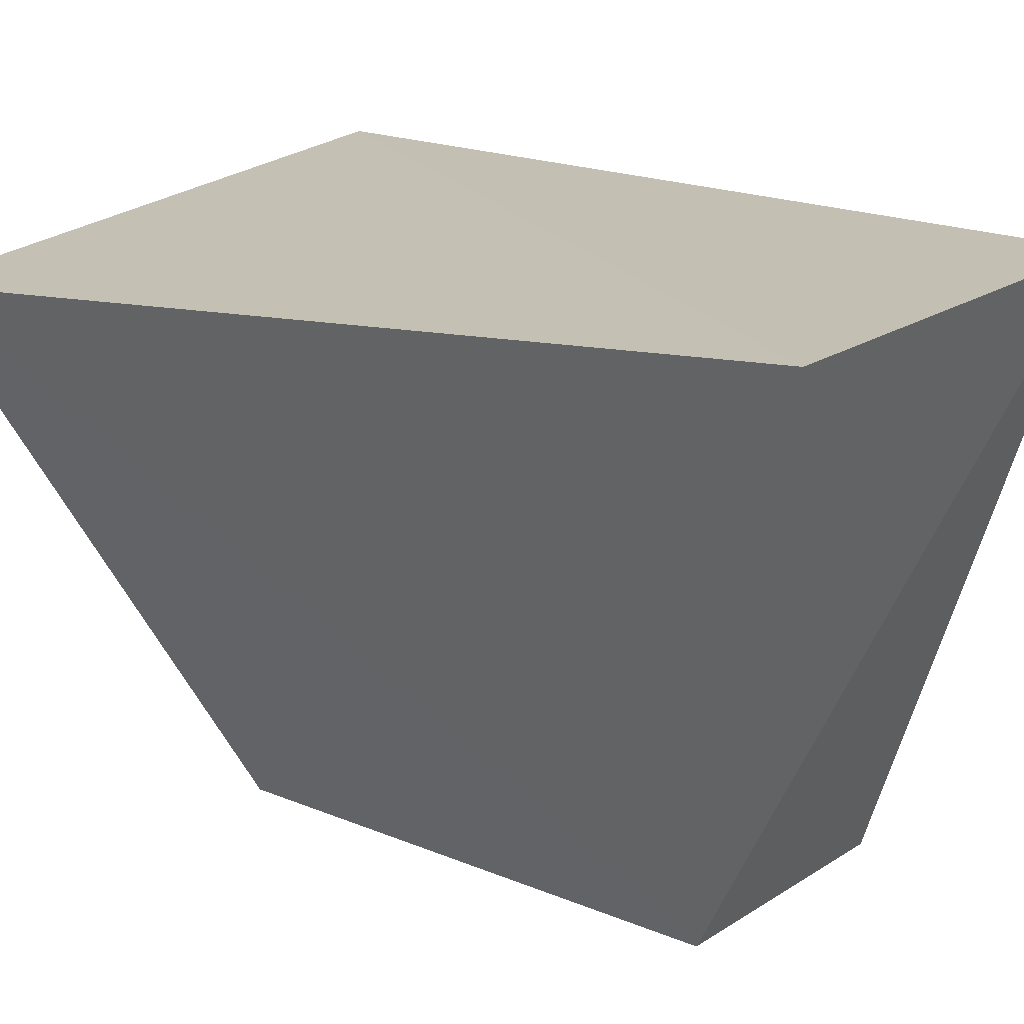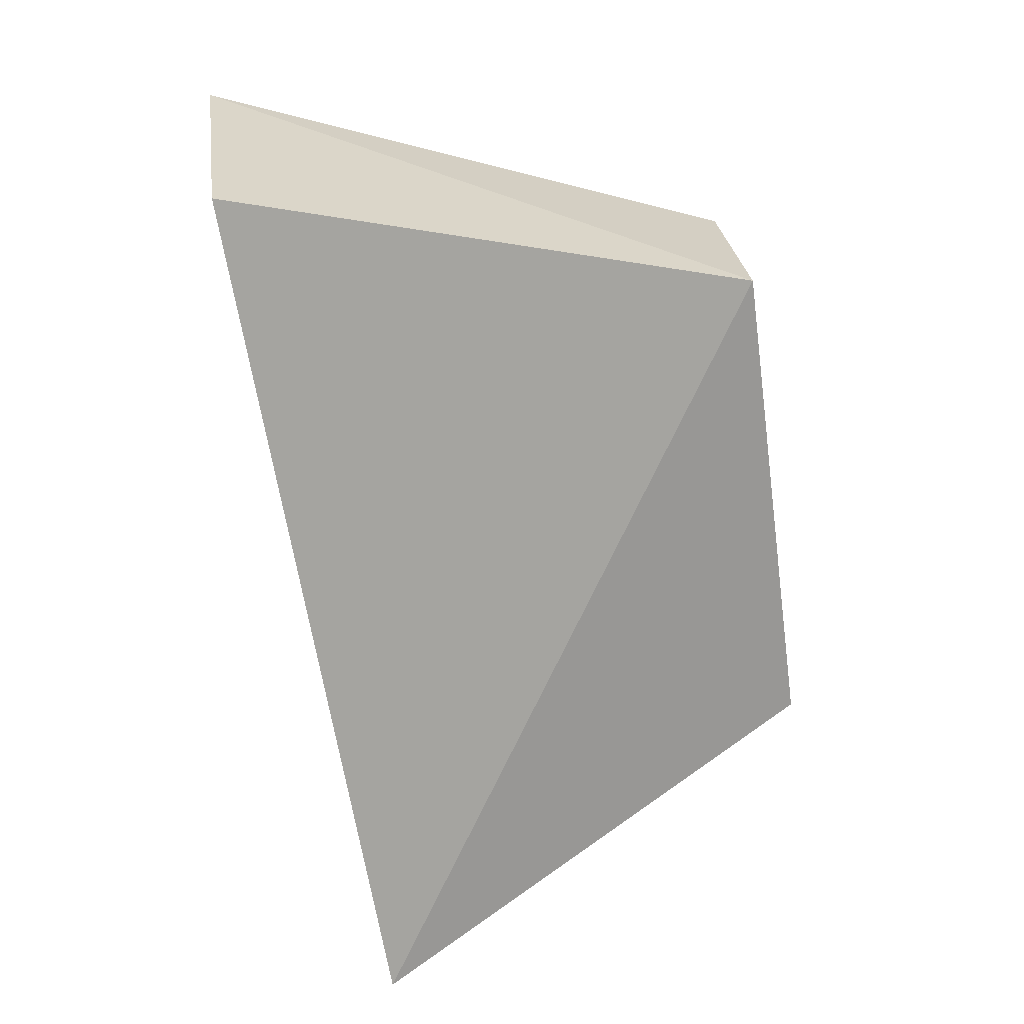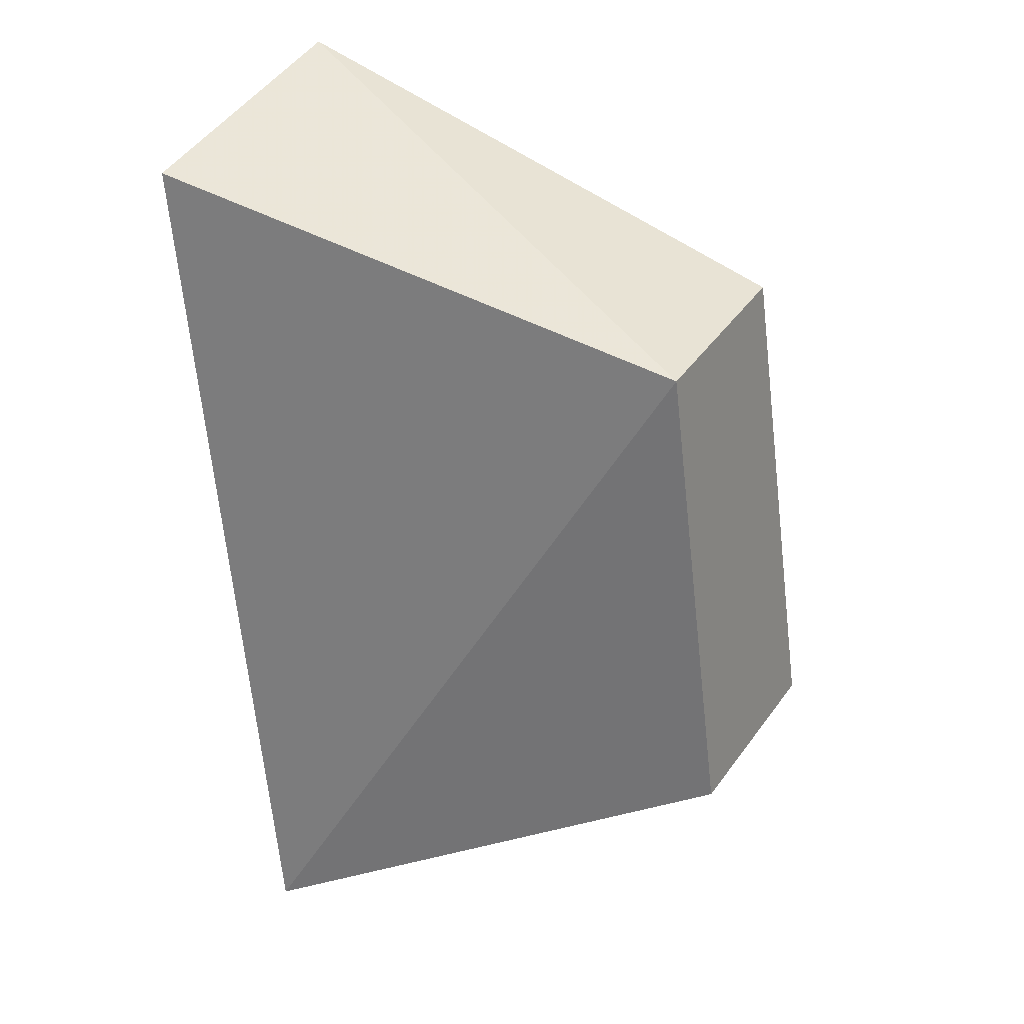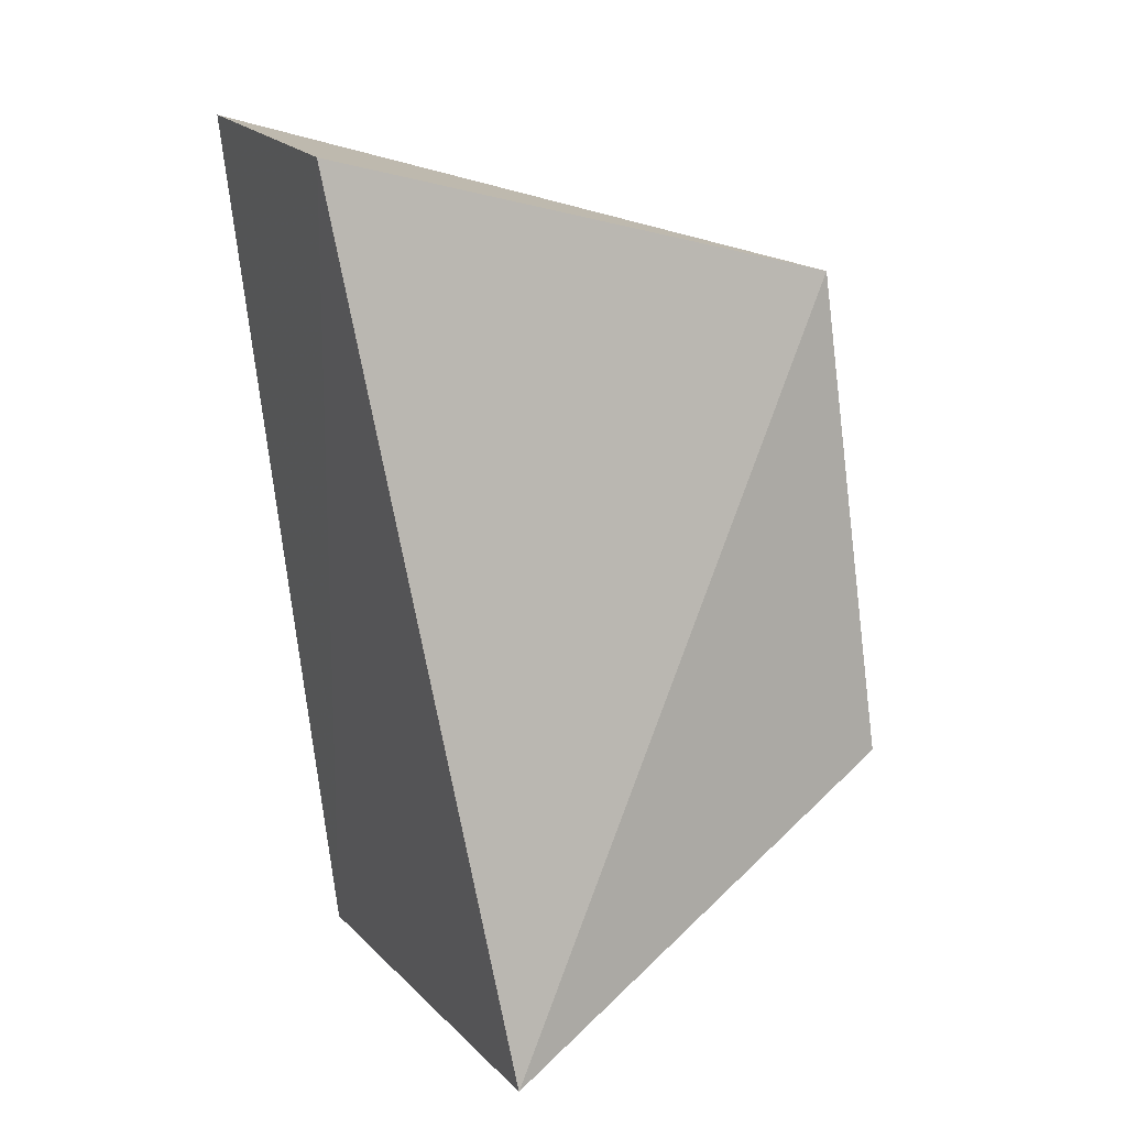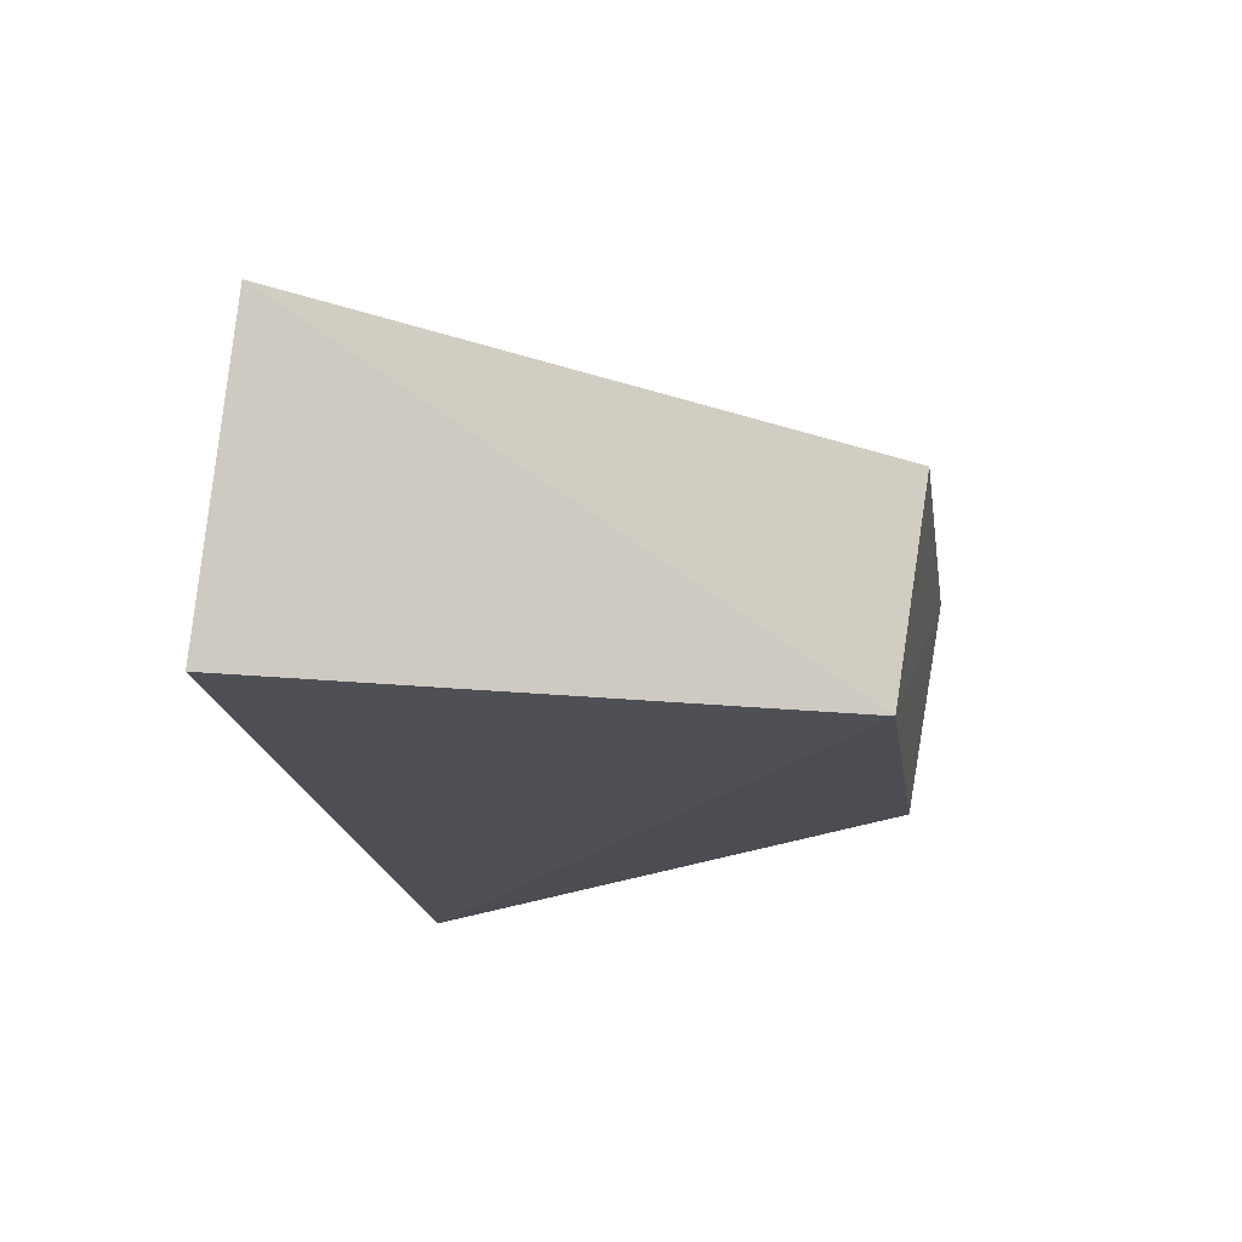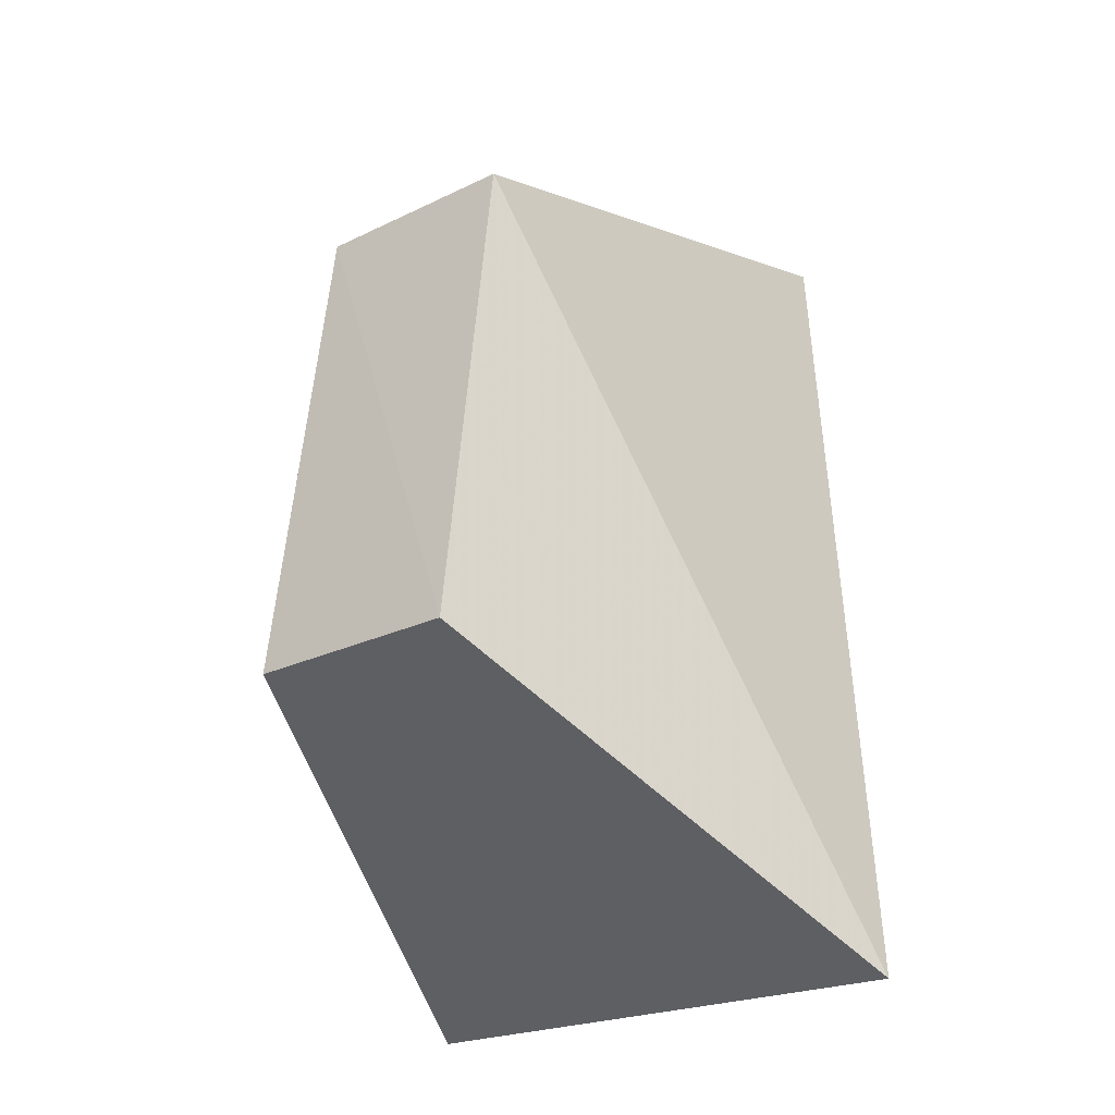
<metadata>
{"format":"obj","ext":"obj","renderer":"f3d","projection":"perspective","resolution":1024,"background":"white","views":[{"elev":26.1,"azim":133.1,"up":"+Z"},{"elev":24.3,"azim":83.4,"up":"+Y"},{"elev":34.9,"azim":118.1,"up":"+Y"},{"elev":12.4,"azim":66.4,"up":"+Y"},{"elev":78.1,"azim":98.0,"up":"+Y"},{"elev":-25.5,"azim":-143.3,"up":"+Y"}]}
</metadata>
<code>
v -0.5369 -0.02756 0.2645
v -0.5321 -0.07157 0.257
v -0.5401 -0.03386 0.2366
v -0.5509 -0.03375 0.2364
v -0.5594 -0.07228 0.2571
v -0.5525 -0.02605 0.2648
v -0.5511 -0.05979 0.2327
v -0.54 -0.05965 0.2331
f 1 2 3
f 5 2 1
f 6 1 3
f 6 3 4
f 6 5 1
f 6 4 5
f 7 2 5
f 7 5 4
f 7 4 3
f 8 7 3
f 8 3 2
f 8 2 7

</code>
